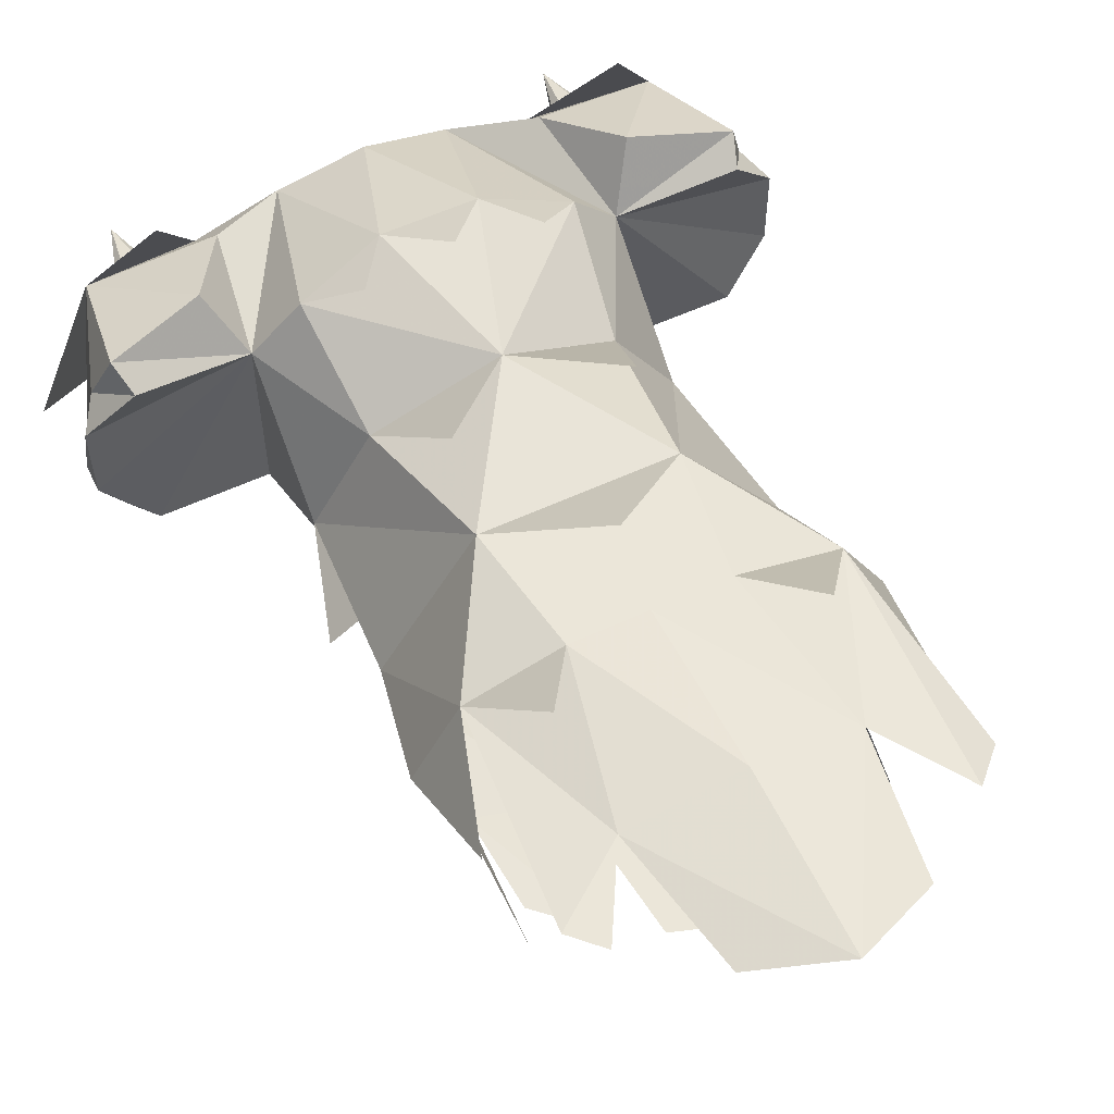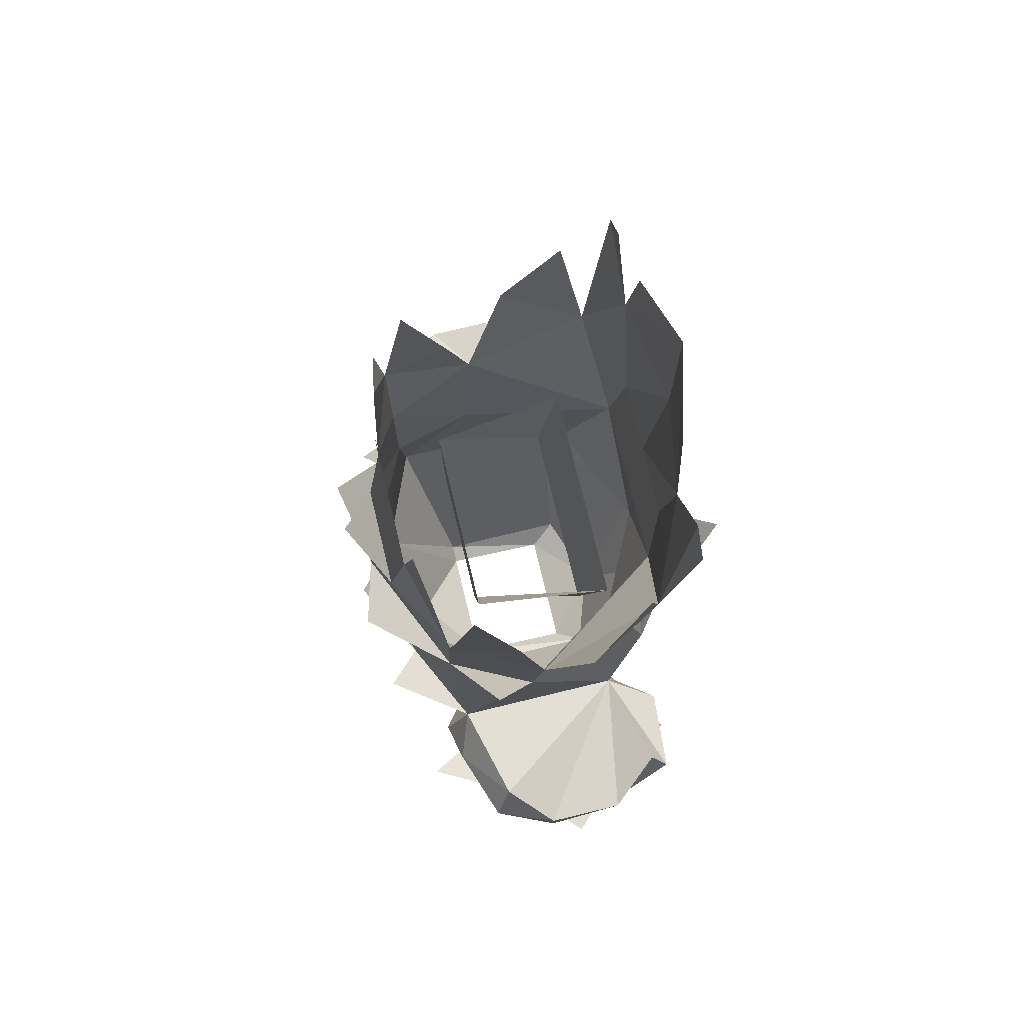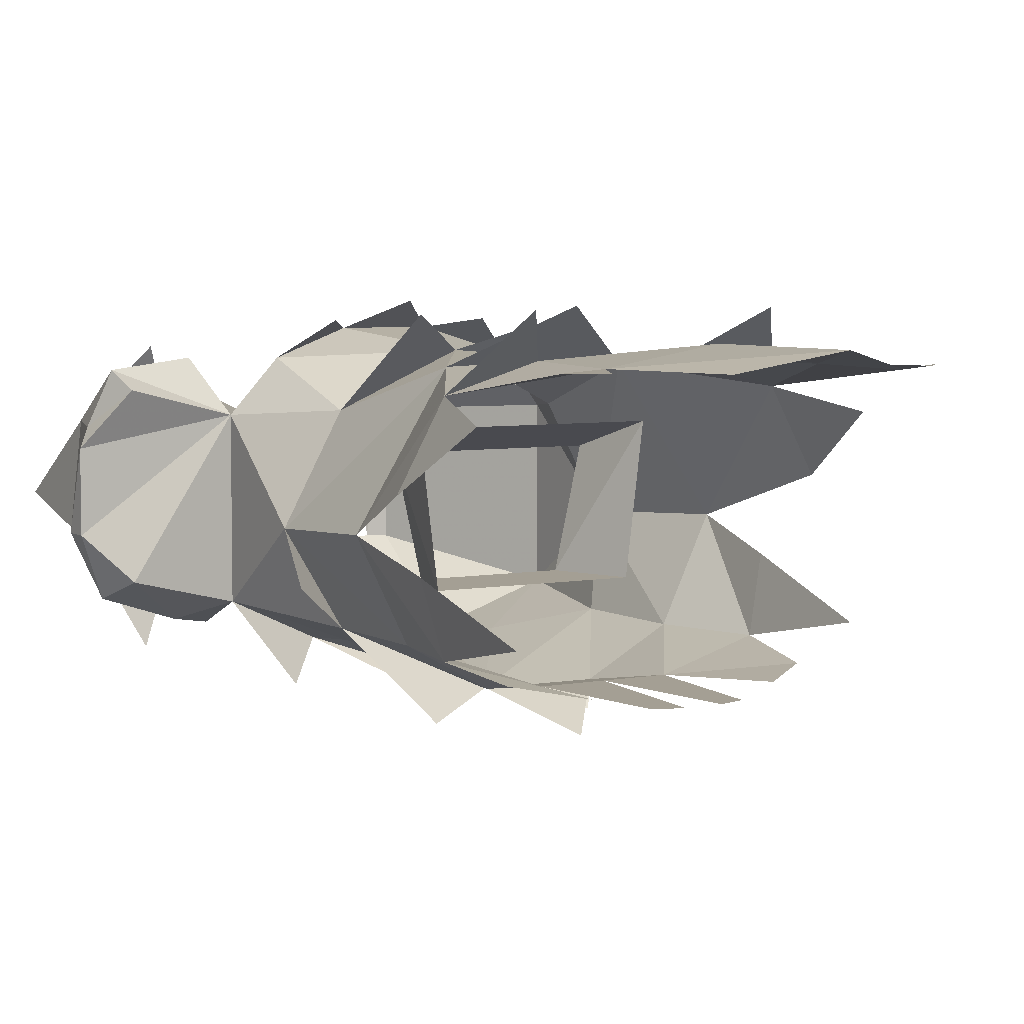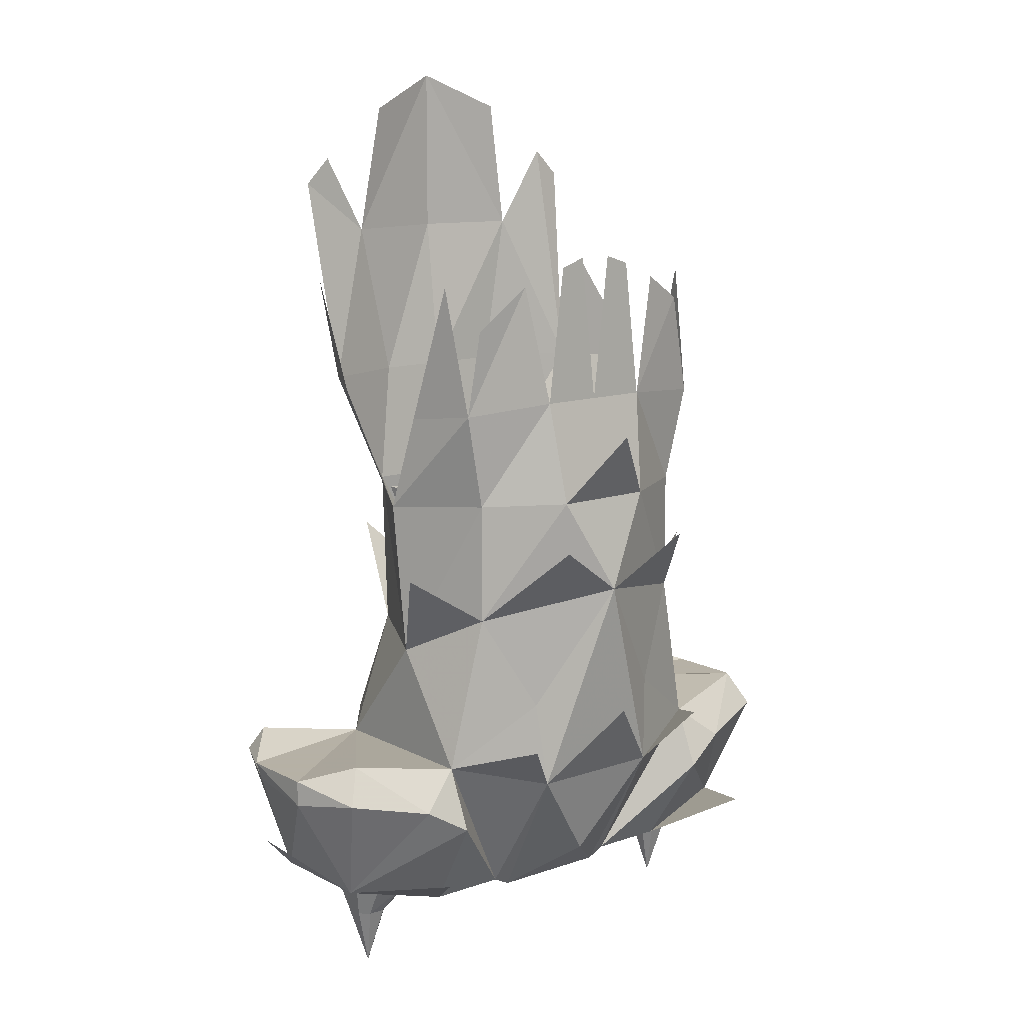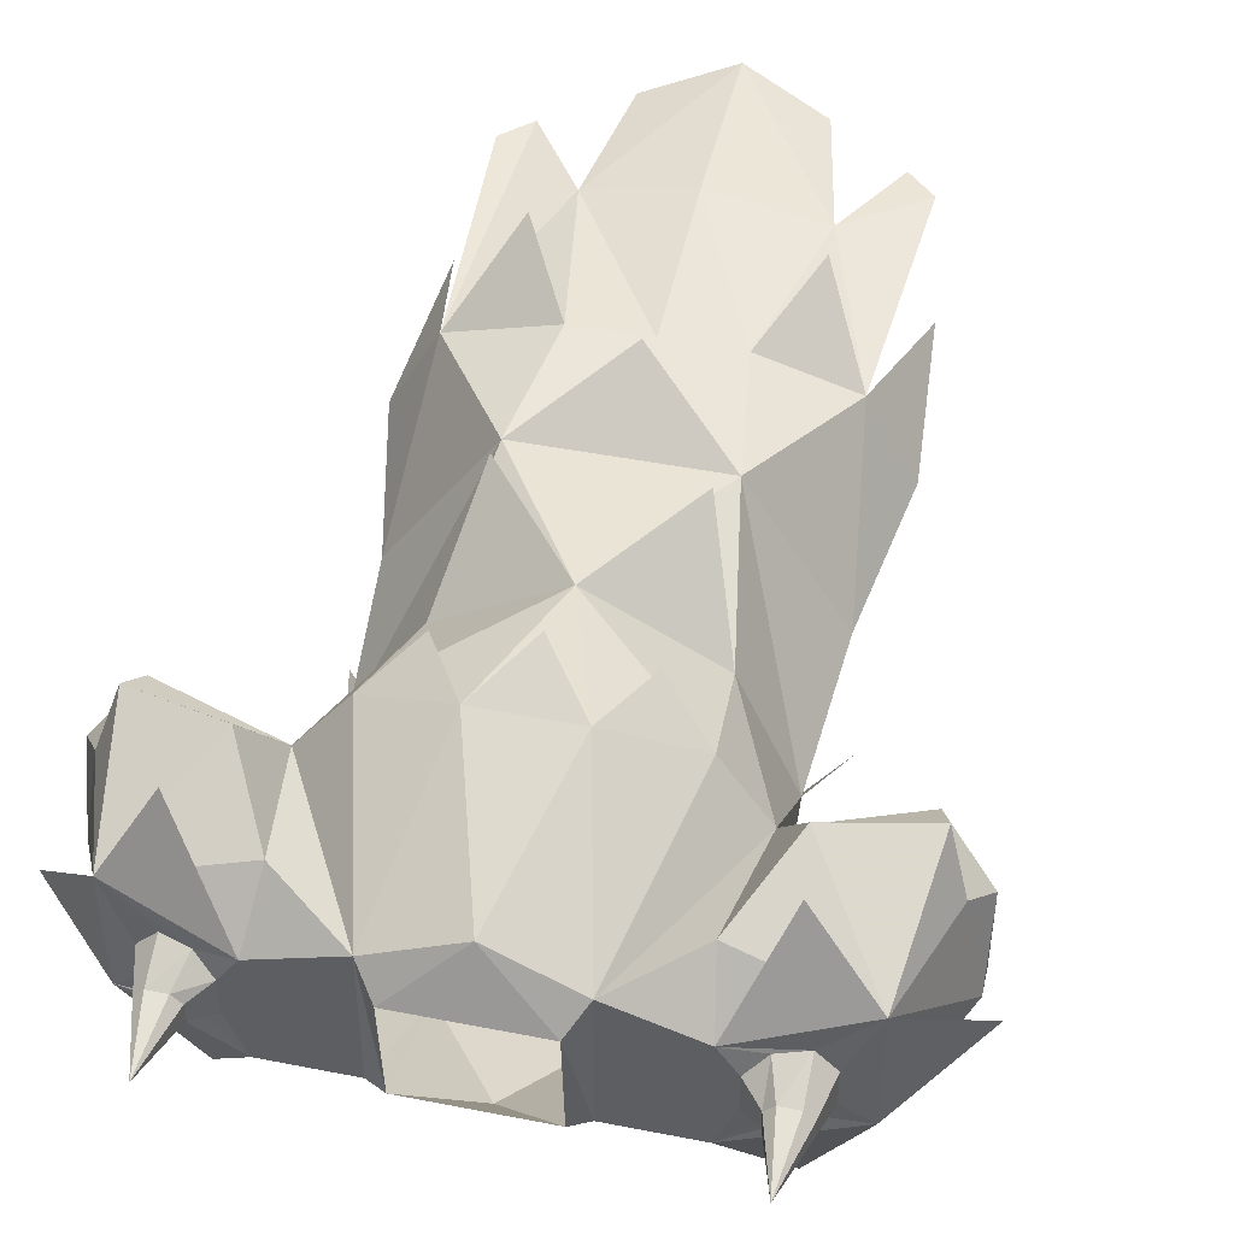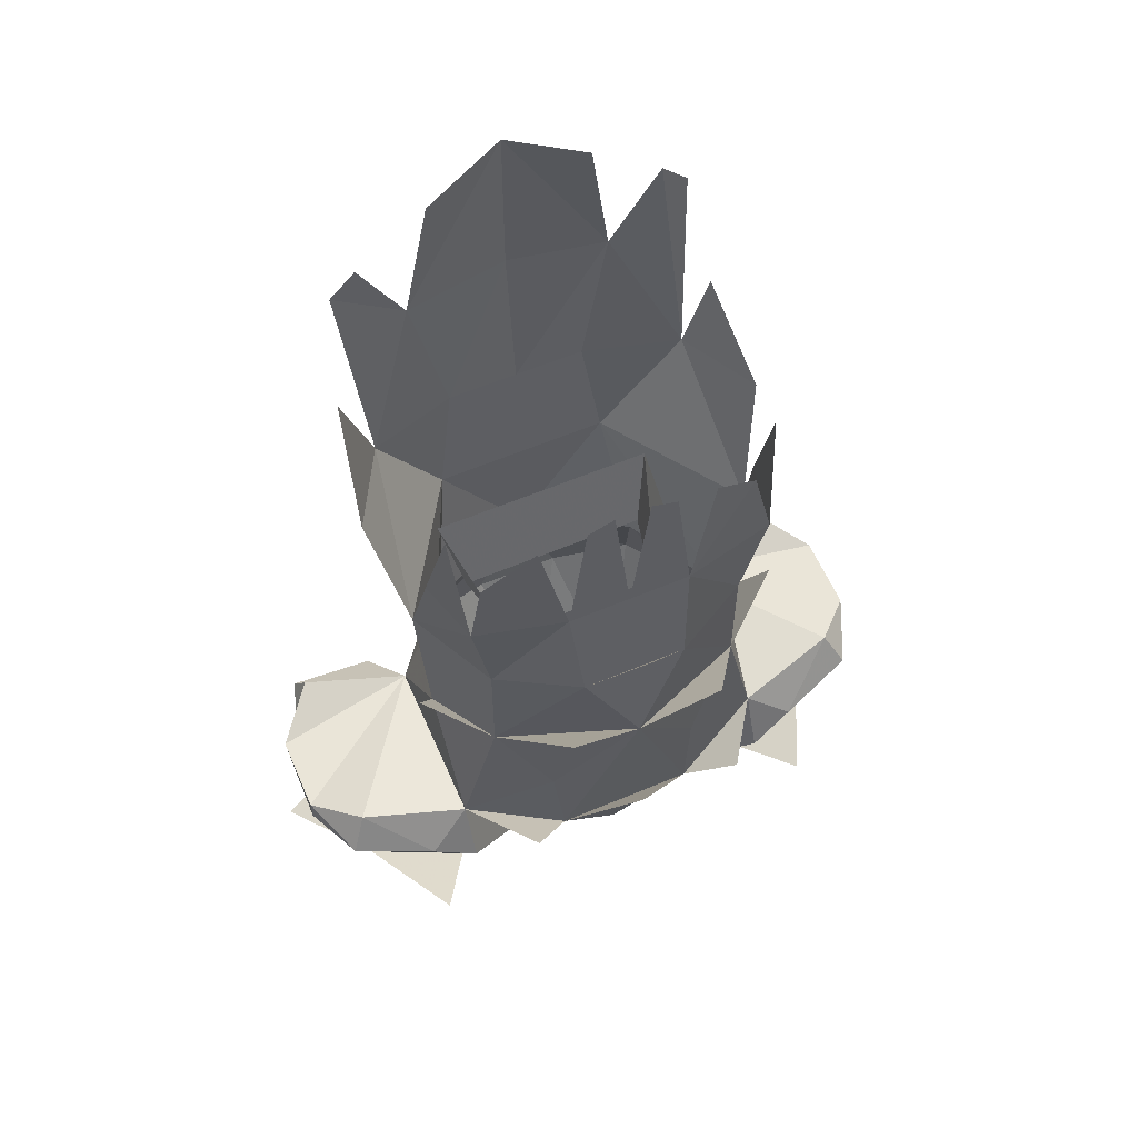
<metadata>
{"format":"obj","ext":"obj","renderer":"f3d","projection":"perspective","resolution":1024,"background":"white","views":[{"elev":57.5,"azim":154.4,"up":"+Z"},{"elev":75.2,"azim":-103.6,"up":"+Y"},{"elev":5.5,"azim":149.5,"up":"+Z"},{"elev":12.1,"azim":140.6,"up":"+Y"},{"elev":45.8,"azim":12.7,"up":"+Z"},{"elev":59.1,"azim":156.5,"up":"+Y"}]}
</metadata>
<code>
v 0.1484 -1.133 0.0625
v 0.2422 -1.117 0.08594
v 0.2812 -1.133 0.03906
v 0.2812 -1.133 -0.03125
v 0.2422 -1.117 -0.07031
v 0.1484 -1.133 -0.09375
v 0.07031 -1.273 -0.0625
v 0.07031 -1.273 0.05469
v 0.1328 -1.234 0.07812
v 0.1719 -1.164 0.1094
v 0.25 -1.141 0.1016
v 0.2656 -1.156 0.05469
v 0.2812 -1.156 -0.03125
v 0.2578 -1.148 -0.08594
v 0.1875 -1.164 -0.1094
v 0.1484 -1.188 -0.1172
v 0.0625 -1.156 -0.1328
v 0.07031 -1.078 -0.125
v 0.1172 -0.9922 -0.1016
v 0.1484 -1.031 -0.02344
v 0.05469 -1.289 0.03125
v 0.05469 -1.281 -0.0625
v 0 -1.242 -0.1094
v -0.0625 -1.156 -0.1328
v 0 -0.9688 -0.1562
v 0.04688 -0.8828 -0.1406
v 0.1172 -0.8828 -0.1016
v 0.1562 -0.8906 -0.01562
v 0.07812 -0.8906 0.1094
v 0.1016 -1.023 0.07031
v 0.1094 -1.125 0.1094
v 0.03906 -1.141 0.1328
v 0 -1.266 0.07812
v -0.05469 -1.289 0.03125
v -0.07031 -1.273 0.05469
v -0.05469 -1.281 -0.0625
v -0.07031 -1.273 -0.0625
v 0.1406 -1.273 -0.0625
v 0.1406 -1.273 0.03125
v 0.2344 -1.25 -0.04688
v 0.1953 -1.258 -0.03906
v 0.1719 -1.266 -0.03906
v 0.1562 -1.273 -0.02344
v 0.1562 -1.273 0.007812
v 0.1719 -1.266 0.02344
v 0.1953 -1.258 0.02344
v 0.2344 -1.25 0.05469
v -0.1484 -1.188 -0.1172
v -0.1484 -1.133 -0.09375
v -0.1406 -1.273 -0.0625
v -0.2344 -1.25 -0.04688
v -0.1875 -1.164 -0.1094
v -0.2422 -1.117 -0.07031
v -0.1484 -1.133 0.0625
v -0.1484 -1.031 -0.02344
v -0.1172 -0.9922 -0.1016
v -0.07031 -1.078 -0.125
v -0.1016 -1.109 -0.1641
v -0.1328 -1.234 0.07812
v -0.1094 -1.125 0.1094
v -0.09375 -1.023 0.07031
v -0.07812 -0.8906 0.1094
v -0.1641 -0.8906 -0.01562
v -0.1172 -0.8828 -0.1016
v -0.04688 -0.8828 -0.1406
v -0.2578 -1.148 -0.08594
v -0.2812 -1.133 -0.03125
v -0.2812 -1.133 0.03906
v -0.2422 -1.117 0.08594
v -0.25 -1.141 0.1016
v -0.1719 -1.164 0.1094
v -0.2344 -1.25 0.05469
v -0.1406 -1.273 0.03125
v -0.2812 -1.156 -0.03125
v -0.2656 -1.156 0.05469
v -0.1484 -0.7812 0.09375
v -0.1875 -0.7812 0.02344
v -0.1641 -0.6875 0.07812
v 0 -1.016 0.1172
v 0 -0.7812 0.1172
v -0.0625 -0.7812 0.1172
v -0.08594 -0.6406 0.1172
v -0.1328 -0.5703 0.1172
v -0.1562 -0.5938 0.1172
v 0 -0.7891 -0.125
v -0.05469 -0.7891 -0.125
v -0.03906 -0.6641 -0.125
v -0.01562 -0.6562 -0.125
v -0.1406 -0.7969 -0.1016
v -0.1172 -0.7031 -0.1094
v -0.07812 -0.6797 -0.1172
v 0 -0.4922 0.1328
v -0.07031 -0.5234 0.1172
v 0 -0.6406 0.1328
v 0.09375 -0.6406 0.1172
v 0.07031 -0.5234 0.1172
v 0.1406 -0.7812 0.09375
v 0.0625 -0.7812 0.1172
v -0.03906 -1.141 0.1328
v 0.1328 -0.7969 -0.1016
v 0.05469 -0.7891 -0.125
v 0.07812 -0.6797 -0.1172
v 0.125 -0.7188 -0.1094
v 0.01562 -0.6562 -0.125
v 0.03906 -0.6641 -0.125
v 0.1797 -0.7812 0.02344
v 0.1719 -0.6797 0.07812
v 0.1562 -0.5938 0.1172
v 0.1328 -0.5703 0.1172
v 0 -0.8203 -0.1719
v 0.08594 -0.9609 0.03906
v 0.0625 -0.9609 -0.0625
v 0.08594 -0.8906 -0.0625
v 0.1016 -0.8906 0.0625
v -0.08594 -0.9609 0.03906
v -0.1016 -0.8906 0.0625
v -0.0625 -0.9609 -0.0625
v -0.08594 -0.8906 -0.0625
v -0.1562 -0.8047 -0.03906
v -0.1484 -0.6797 -0.07812
v 0.1484 -0.8047 -0.03906
v 0.1406 -0.6797 -0.07812
v -0.07031 -1.094 0.1406
v 0.07031 -1.094 0.1406
v 0 -1.094 0.1562
v 0.1016 -1.109 -0.1641
v 0 -1.086 -0.1719
v -0.1719 -0.9531 -0.0625
v 0.1719 -0.9531 -0.0625
v 0.07031 -0.9453 0.1484
v -0.07031 -0.9453 0.1484
v -0.07031 -0.9219 -0.1719
v 0.07031 -0.9219 -0.1719
v 0.2969 -1.195 0
v 0.2109 -1.258 0.007812
v 0.2109 -1.258 -0.02344
v 0.2031 -1.289 -0.01562
v 0.1953 -1.289 -0.02344
v 0.1797 -1.289 -0.02344
v 0.1719 -1.289 -0.01562
v 0.1719 -1.289 0
v 0.1797 -1.289 0.007812
v 0.1953 -1.289 0.007812
v -0.2891 -1.211 0
v -0.2109 -1.258 -0.02344
v -0.2109 -1.258 0.007812
v -0.1953 -1.258 0.02344
v -0.1719 -1.266 0.02344
v -0.1953 -1.227 0.1172
v -0.1016 -0.7188 0.1562
v 0.1016 -0.7188 0.1562
v 0 -0.8281 0.1562
v 0.1875 -1.227 -0.1406
v -0.1875 -1.227 -0.1406
v -0.1719 -1.266 -0.03906
v -0.1953 -1.258 -0.03906
v -0.1953 -1.289 -0.02344
v -0.2031 -1.289 -0.01562
v -0.2031 -1.289 0
v -0.1953 -1.289 0.007812
v -0.1797 -1.289 0.007812
v -0.1562 -1.273 0.007812
v -0.1562 -1.273 -0.02344
v -0.1719 -1.289 -0.01562
v -0.1797 -1.289 -0.02344
v -0.1875 -1.344 -0.007812
v -0.1719 -1.289 0
v 0.1797 -1.227 0.1172
v 0.2031 -1.289 0
v 0.1875 -1.344 -0.007812
f 1 2 3
f 1 3 4
f 1 4 5
f 1 5 6
f 1 6 7
f 1 7 8
f 49 53 54
f 49 54 37
f 54 35 37
f 53 67 54
f 54 67 68
f 54 68 69
f 1 8 9
f 1 9 10
f 6 16 7
f 6 17 18
f 6 18 19
f 17 24 25
f 17 25 18
f 20 27 28
f 20 28 29
f 1 31 8
f 8 31 32
f 8 32 33
f 36 23 22
f 38 7 16
f 38 16 40
f 38 40 41
f 38 41 42
f 38 42 43
f 38 43 39
f 39 43 44
f 39 44 45
f 39 45 46
f 39 46 47
f 39 47 9
f 39 9 8
f 47 10 9
f 48 49 37
f 48 37 50
f 48 50 51
f 48 52 49
f 49 56 57
f 49 57 24
f 24 49 58
f 54 59 35
f 54 35 60
f 55 62 63
f 55 63 64
f 57 25 24
f 54 71 59
f 59 71 72
f 59 72 73
f 59 73 35
f 63 62 76
f 62 81 76
f 76 81 82
f 76 82 83
f 76 83 84
f 86 89 90
f 86 90 91
f 28 97 29
f 29 97 98
f 31 79 32
f 32 79 99
f 32 99 33
f 33 99 35
f 35 99 60
f 60 99 79
f 100 28 27
f 100 27 101
f 100 101 102
f 100 102 103
f 98 97 95
f 95 97 108
f 95 108 109
f 86 64 89
f 89 64 63
f 123 60 99
f 124 32 31
f 125 99 32
f 126 6 17
f 40 47 135
f 40 135 136
f 40 136 41
f 46 135 47
f 72 51 145
f 72 145 146
f 72 146 147
f 72 147 148
f 72 148 73
f 72 73 149
f 150 76 81
f 151 98 97
f 153 40 38
f 154 50 51
f 51 50 155
f 51 155 156
f 51 156 145
f 148 162 73
f 73 162 163
f 73 163 50
f 50 163 155
f 168 39 47
f 1 10 11
f 1 11 2
f 2 11 12
f 2 12 3
f 3 12 13
f 3 13 4
f 4 13 14
f 4 14 5
f 5 14 15
f 5 15 6
f 6 15 16
f 6 19 20
f 6 20 1
f 18 25 19
f 19 25 26
f 20 30 1
f 1 30 31
f 49 52 53
f 49 54 55
f 49 55 56
f 54 60 61
f 54 61 55
f 56 65 25
f 56 25 57
f 52 66 53
f 53 66 67
f 54 69 70
f 54 70 71
f 74 67 66
f 74 75 68
f 74 68 67
f 69 68 75
f 69 75 70
f 61 60 79
f 31 30 79
f 65 26 25
f 26 65 110
f 132 25 56
f 133 19 25
f 6 7 17
f 7 8 21
f 7 21 22
f 7 22 17
f 17 22 23
f 17 23 24
f 8 33 21
f 21 33 34
f 34 33 35
f 34 35 36
f 36 35 37
f 36 37 24
f 36 24 23
f 38 39 8
f 38 8 7
f 13 12 47
f 13 47 40
f 13 40 14
f 14 40 15
f 15 40 16
f 12 11 47
f 47 11 10
f 48 51 52
f 49 24 37
f 35 73 50
f 35 50 37
f 74 66 51
f 74 51 72
f 74 72 75
f 70 75 72
f 70 72 71
f 51 66 52
f 17 24 127
f 134 47 40
f 144 51 72
f 6 1 8
f 6 8 7
f 49 37 54
f 54 37 35
f 63 76 77
f 77 76 78
f 62 29 80
f 62 80 81
f 82 92 93
f 92 82 94
f 92 94 95
f 92 95 96
f 29 98 80
f 80 98 94
f 80 94 82
f 80 82 81
f 98 95 94
f 97 28 106
f 97 106 107
f 111 112 113
f 111 113 114
f 111 114 115
f 115 114 116
f 115 116 117
f 117 116 118
f 117 118 112
f 112 118 113
f 19 26 27
f 19 27 20
f 20 29 30
f 55 61 62
f 55 64 56
f 56 64 65
f 61 79 62
f 62 79 29
f 85 86 87
f 85 87 88
f 30 29 79
f 101 85 104
f 101 104 105
f 65 86 85
f 65 85 26
f 101 26 85
f 26 101 27
f 64 86 65
f 89 63 119
f 89 119 120
f 28 100 121
f 121 100 122
f 128 56 55
f 129 20 19
f 130 79 30
f 131 61 79
f 152 62 29
f 41 136 137
f 41 137 138
f 41 138 42
f 42 138 139
f 42 139 43
f 43 139 140
f 43 140 44
f 44 140 141
f 44 141 45
f 45 141 142
f 45 142 46
f 46 142 143
f 46 143 135
f 145 156 157
f 145 157 158
f 145 158 146
f 146 158 159
f 146 159 147
f 147 159 160
f 147 160 148
f 148 160 161
f 148 161 162
f 155 163 164
f 155 164 165
f 155 165 156
f 156 165 157
f 157 165 166
f 157 166 158
f 158 166 159
f 159 166 160
f 160 166 161
f 161 166 167
f 161 167 162
f 162 167 163
f 163 167 164
f 164 167 166
f 164 166 165
f 169 137 136
f 169 136 135
f 169 135 143
f 169 143 170
f 169 170 137
f 137 170 138
f 138 170 139
f 139 170 140
f 140 170 141
f 141 170 142
f 142 170 143

</code>
